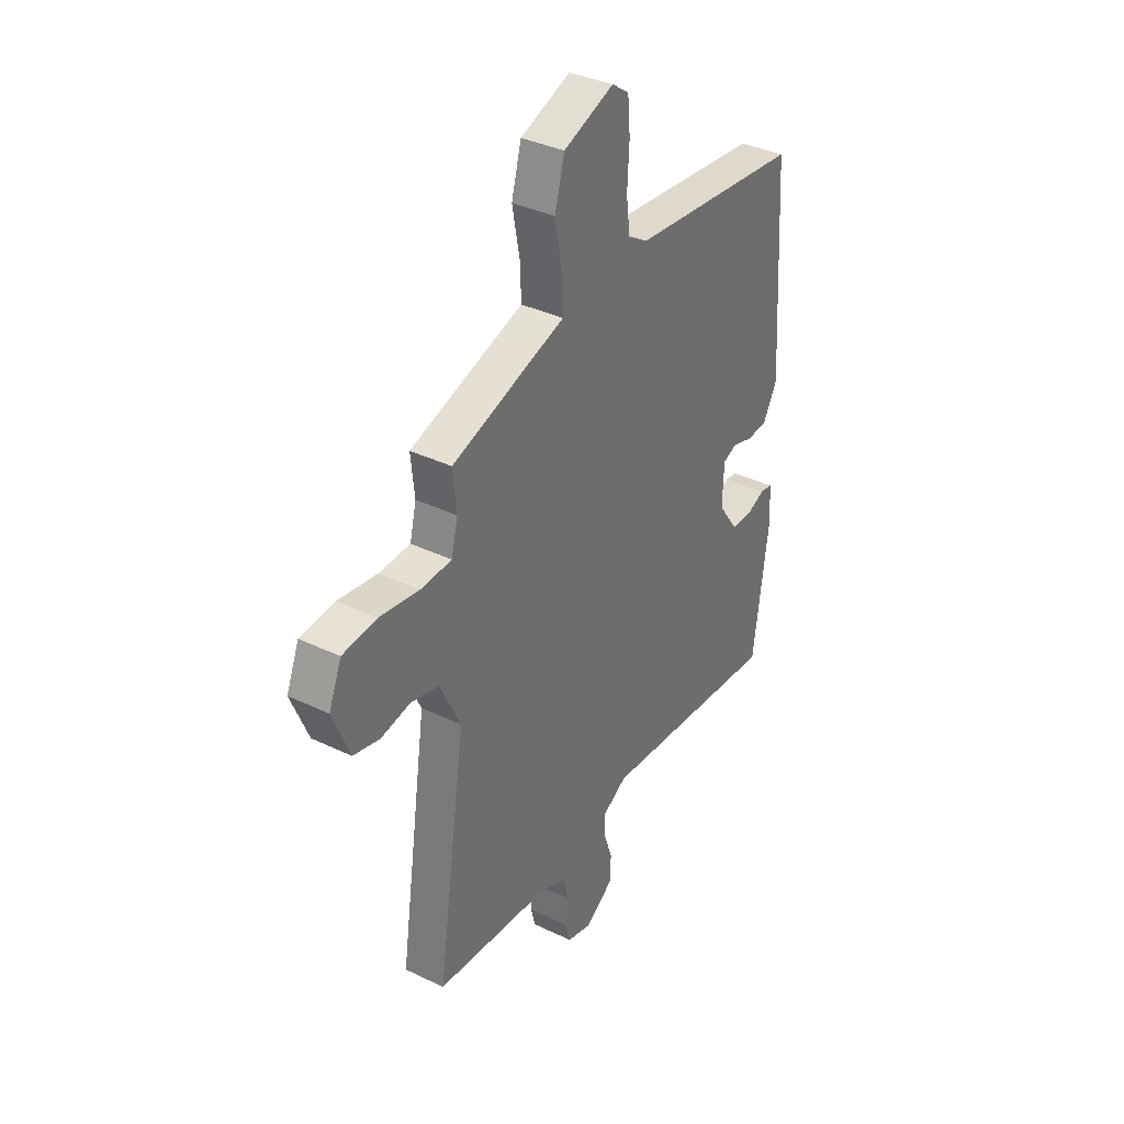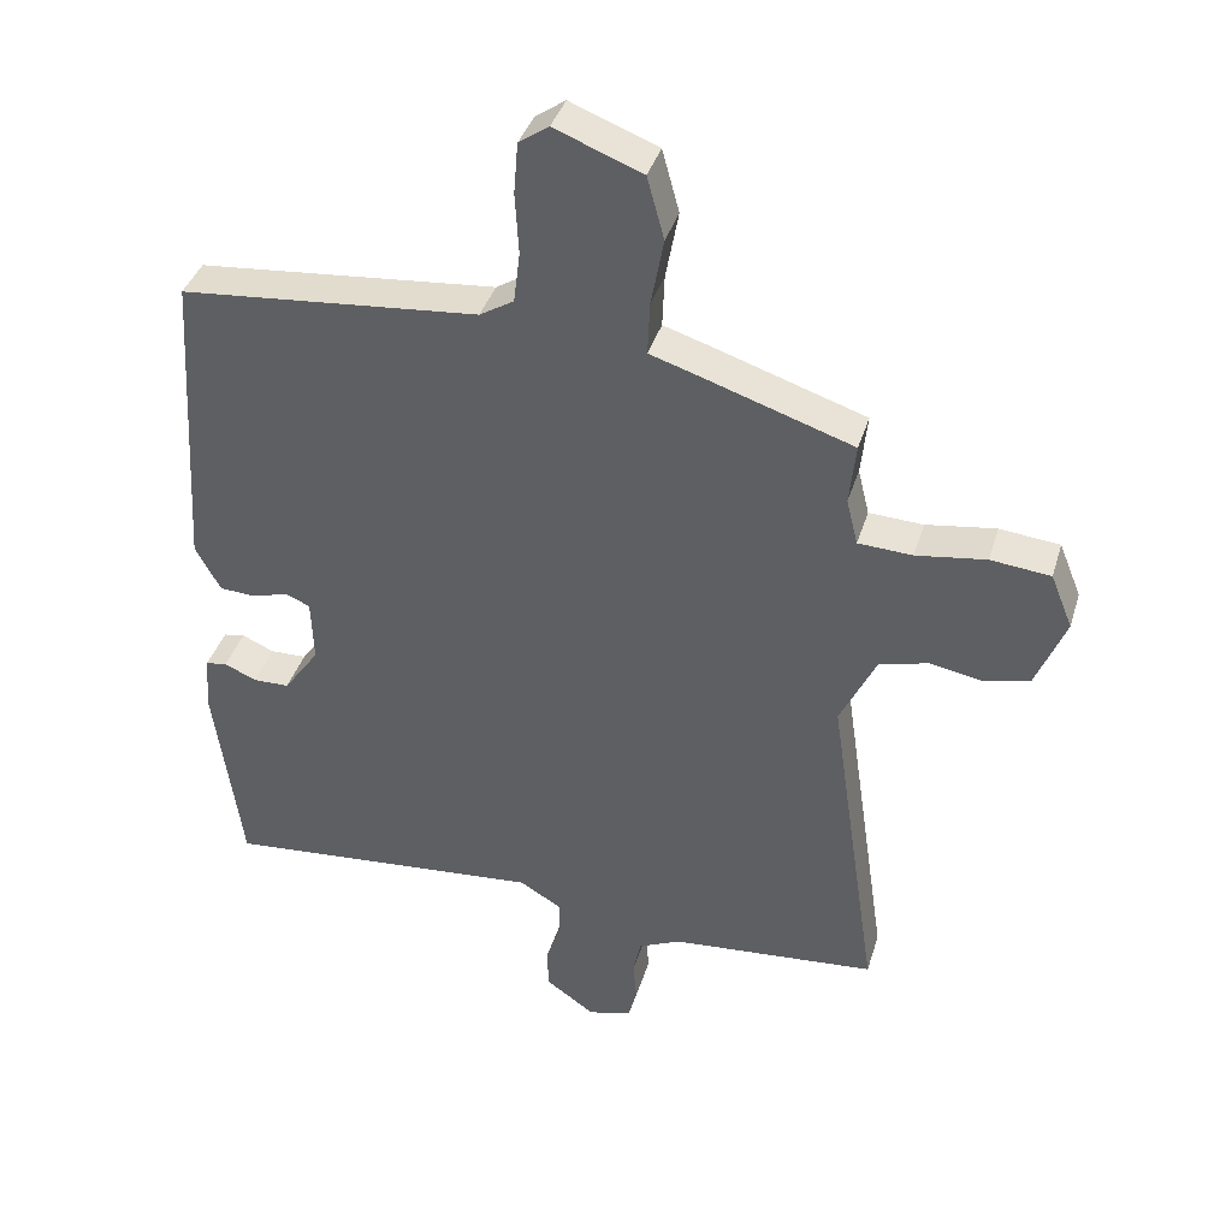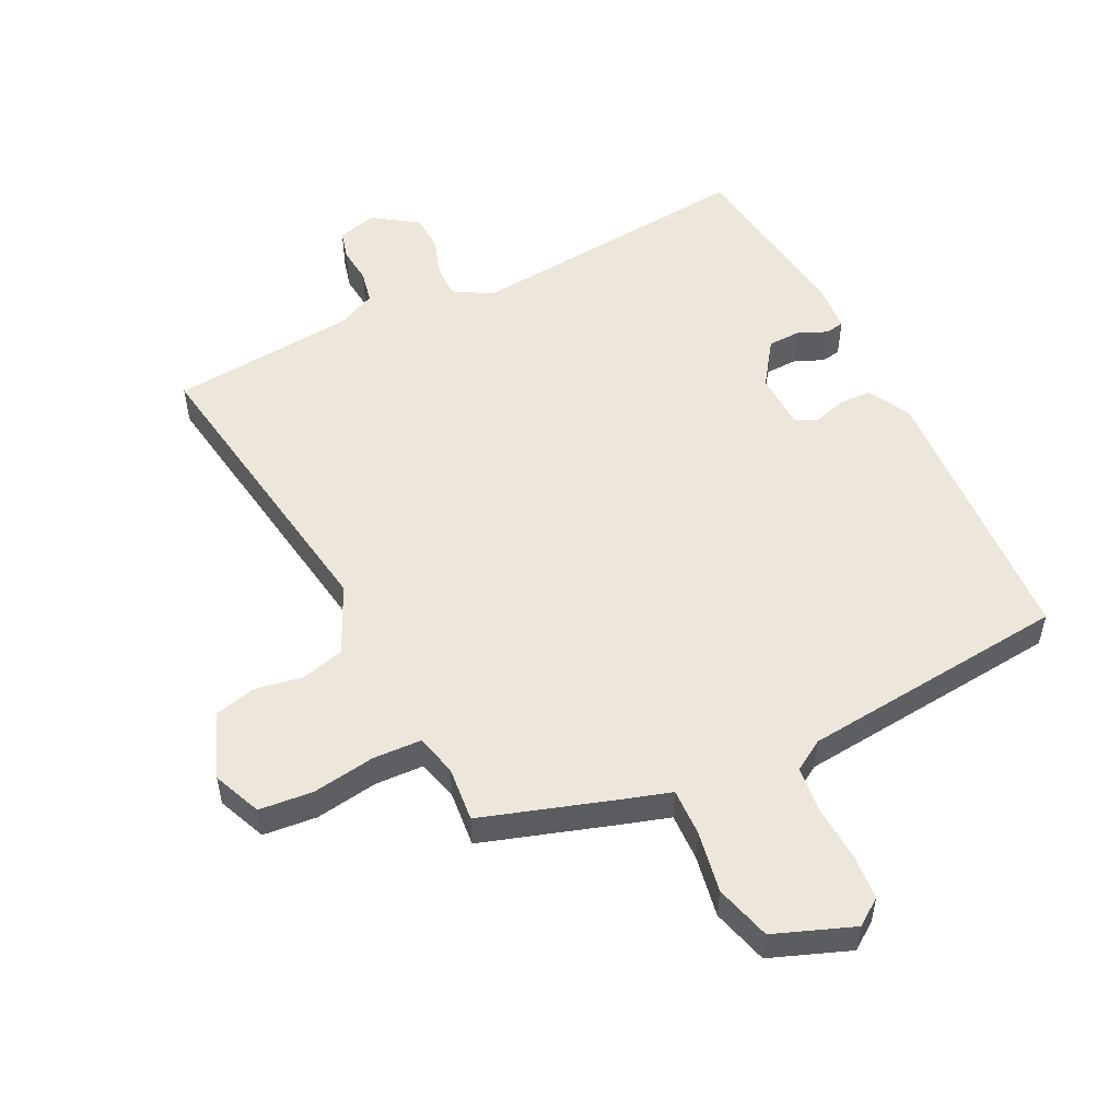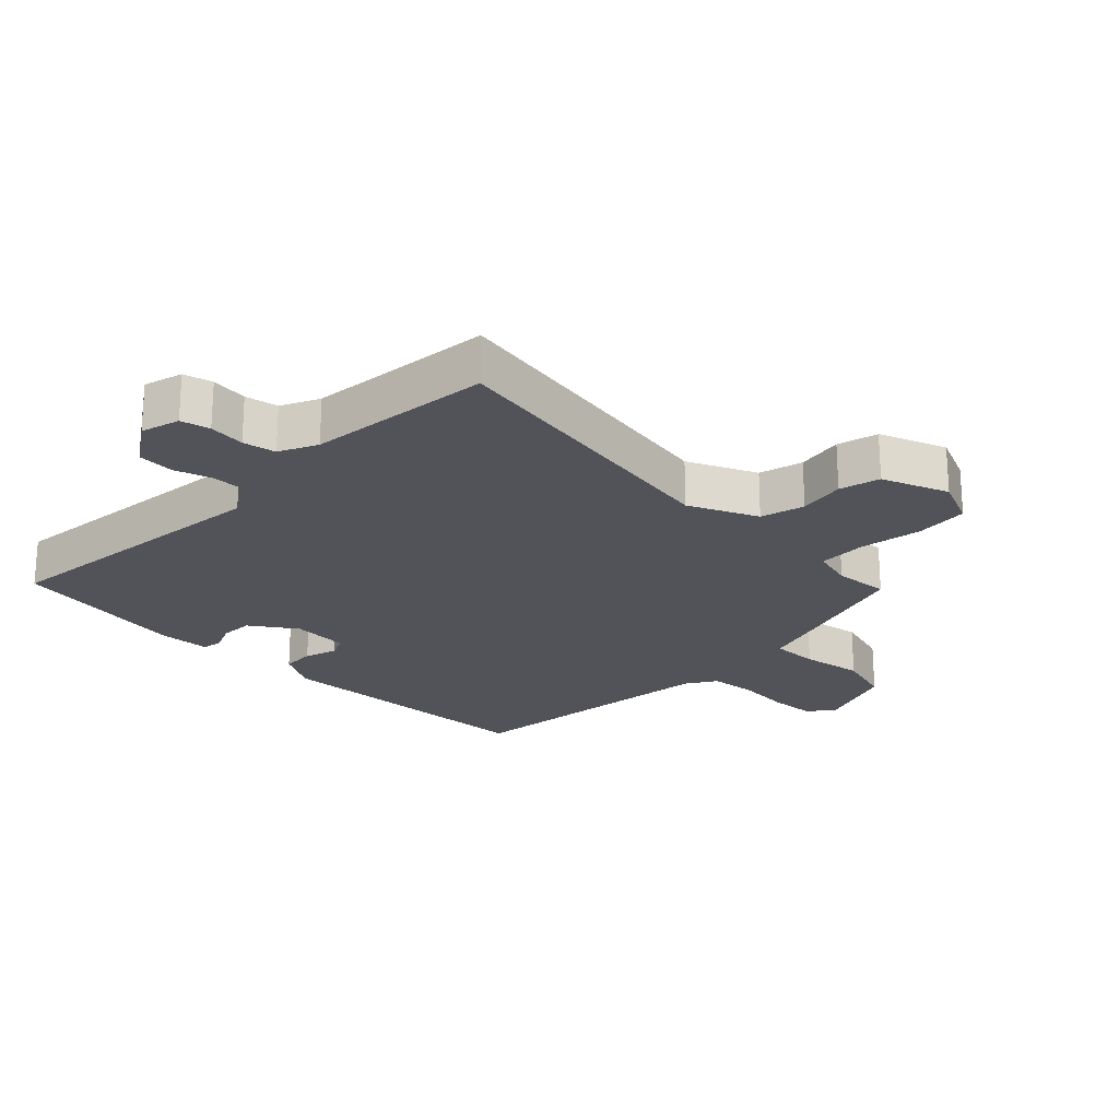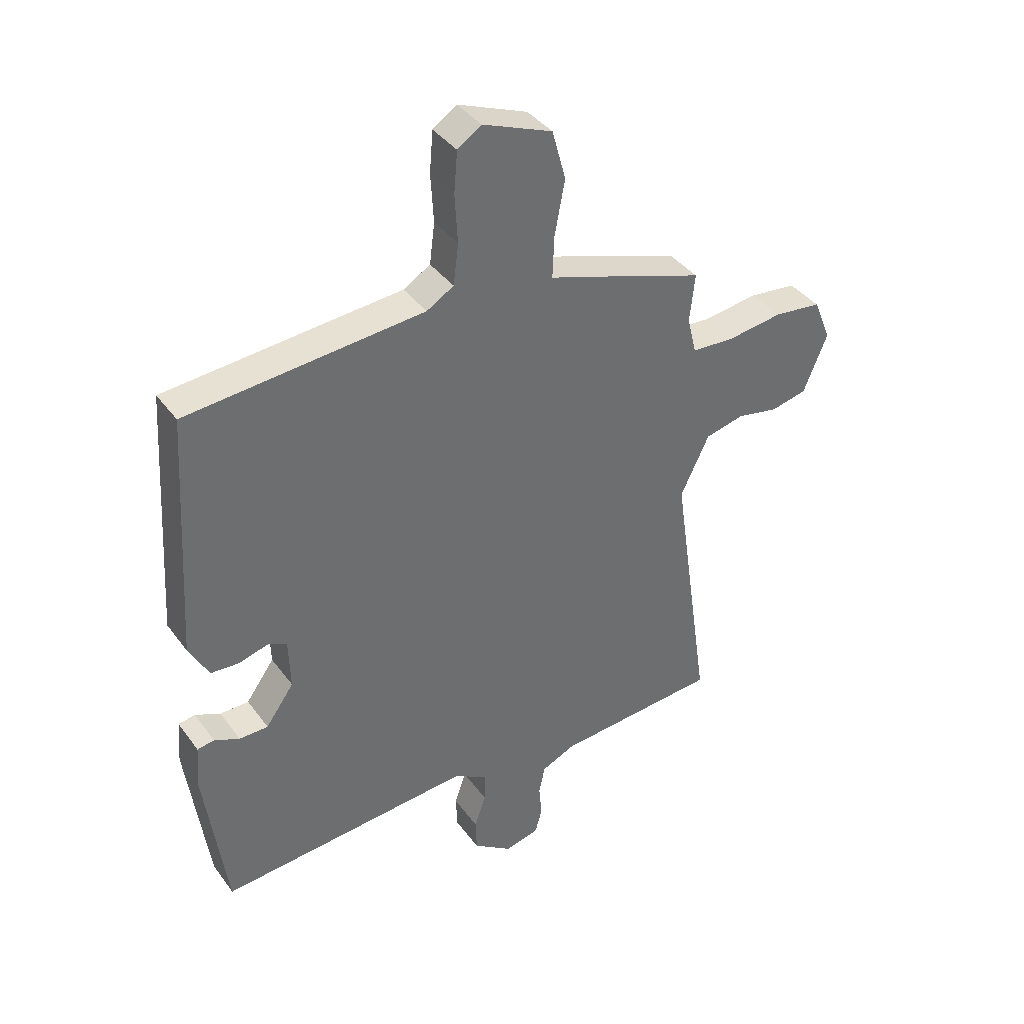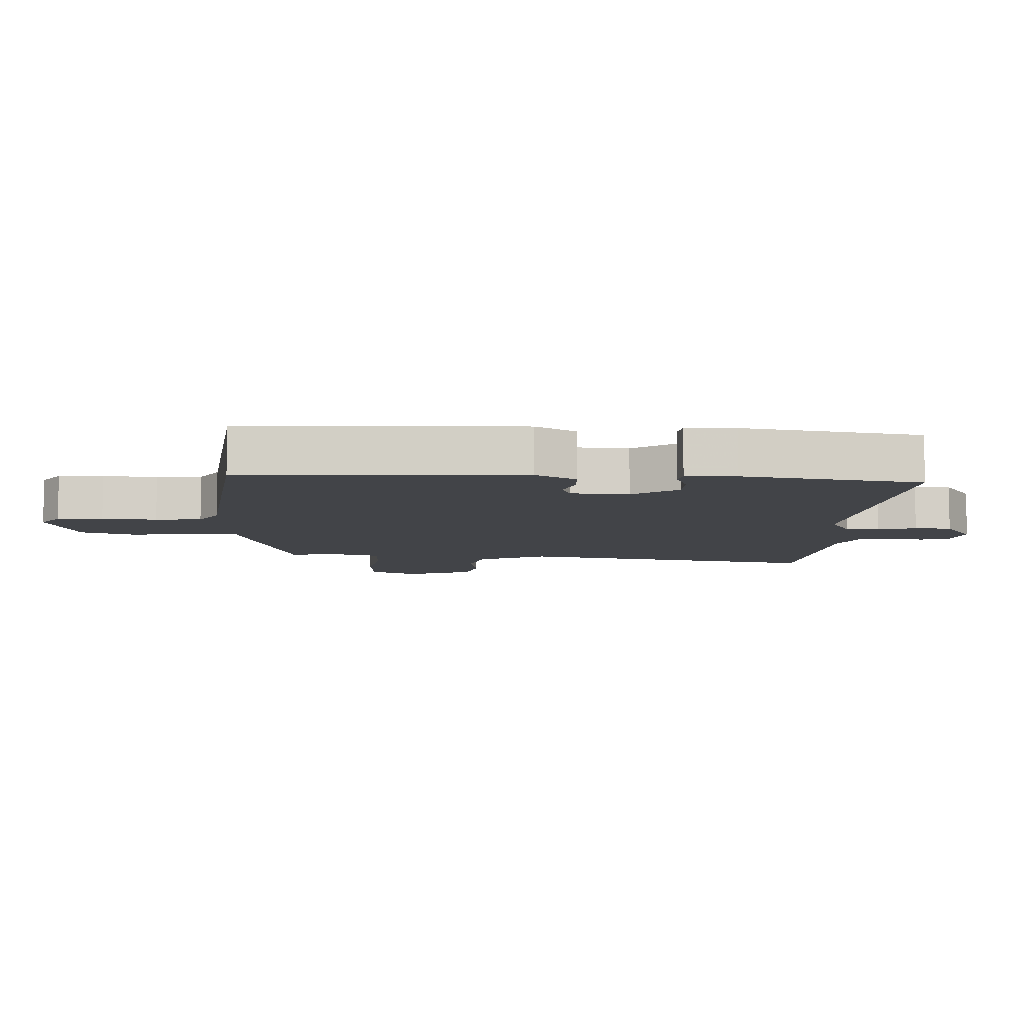
<metadata>
{"format":"obj","ext":"obj","renderer":"f3d","projection":"perspective","resolution":1024,"background":"white","views":[{"elev":35.9,"azim":-57.6,"up":"+Z"},{"elev":38.6,"azim":-163.7,"up":"+Z"},{"elev":53.1,"azim":-26.8,"up":"+Y"},{"elev":-22.7,"azim":-135.6,"up":"+Y"},{"elev":38.7,"azim":147.8,"up":"+Z"},{"elev":-8.1,"azim":86.0,"up":"+Y"}]}
</metadata>
<code>
v 0.423 0.07 -0.51
v -0.028 0.07 -0.472
v -0.087 0.07 -0.507
v -0.086 0.07 -0.559
v -0.066 0.07 -0.618
v -0.068 0.07 -0.676
v -0.137 0.07 -0.724
v -0.198 0.07 -0.708
v -0.21 0.07 -0.663
v -0.205 0.07 -0.606
v -0.216 0.07 -0.555
v -0.276 0.07 -0.528
v -0.566 0.07 -0.504
v -0.496 0.07 -0.027
v -0.547 0.07 0.079
v -0.616 0.07 0.096
v -0.689 0.07 0.082
v -0.753 0.07 0.097
v -0.795 0.07 0.2
v -0.764 0.07 0.276
v -0.68 0.07 0.285
v -0.582 0.07 0.271
v -0.506 0.07 0.275
v -0.49 0.07 0.34
v -0.499 0.07 0.426
v -0.285 0.07 0.497
v -0.219 0.07 0.518
v -0.222 0.07 0.592
v -0.24 0.07 0.688
v -0.216 0.07 0.776
v -0.093 0.07 0.824
v -0.051 0.07 0.795
v -0.045 0.07 0.723
v -0.05 0.07 0.637
v -0.041 0.07 0.565
v 0.007 0.07 0.536
v 0.426 0.07 0.498
v 0.453 0.07 0.062
v 0.418 0.07 -0.003
v 0.367 0.07 -0.006
v 0.316 0.07 0.009
v 0.282 0.07 -0.006
v 0.279 0.07 -0.096
v 0.329 0.07 -0.166
v 0.38 0.07 -0.167
v 0.425 0.07 -0.147
v 0.455 0.07 -0.152
v 0.461 0.07 -0.23
v 0.423 0 -0.51
v -0.028 0 -0.472
v -0.087 0 -0.507
v -0.086 0 -0.559
v -0.066 0 -0.618
v -0.068 0 -0.676
v -0.137 0 -0.724
v -0.198 0 -0.708
v -0.21 0 -0.663
v -0.205 0 -0.606
v -0.216 0 -0.555
v -0.276 0 -0.528
v -0.566 0 -0.504
v -0.496 0 -0.027
v -0.547 0 0.079
v -0.616 0 0.096
v -0.689 0 0.082
v -0.753 0 0.097
v -0.795 0 0.2
v -0.764 0 0.276
v -0.68 0 0.285
v -0.582 0 0.271
v -0.506 0 0.275
v -0.49 0 0.34
v -0.499 0 0.426
v -0.285 0 0.497
v -0.219 0 0.518
v -0.222 0 0.592
v -0.24 0 0.688
v -0.216 0 0.776
v -0.093 0 0.824
v -0.051 0 0.795
v -0.045 0 0.723
v -0.05 0 0.637
v -0.041 0 0.565
v 0.007 0 0.536
v 0.426 0 0.498
v 0.453 0 0.062
v 0.418 0 -0.003
v 0.367 0 -0.006
v 0.316 0 0.009
v 0.282 0 -0.006
v 0.279 0 -0.096
v 0.329 0 -0.166
v 0.38 0 -0.167
v 0.425 0 -0.147
v 0.455 0 -0.152
v 0.461 0 -0.23
f 48 1 2
f 47 48 2
f 46 47 2
f 45 46 2
f 44 45 2 3
f 43 44 3
f 42 43 3
f 39 40 41
f 38 39 41
f 37 38 41
f 36 37 41
f 35 36 41 42
f 32 33 34
f 31 32 34
f 30 31 34
f 29 30 34
f 28 29 34
f 27 28 34 35
f 35 42 3
f 27 35 3
f 26 27 3
f 25 26 3
f 24 25 3
f 20 21 22
f 19 20 22
f 18 19 22
f 17 18 22
f 16 17 22
f 15 16 22 23
f 24 3 4
f 23 24 4
f 15 23 4
f 14 15 4
f 8 9 10
f 7 8 10
f 6 7 10
f 5 6 10
f 4 5 10
f 4 10 11
f 14 4 11 12
f 12 13 14
f 50 49 96
f 50 96 95
f 50 95 94
f 50 94 93
f 51 50 93 92
f 51 92 91
f 51 91 90
f 89 88 87
f 89 87 86
f 89 86 85
f 89 85 84
f 90 89 84 83
f 82 81 80
f 82 80 79
f 82 79 78
f 82 78 77
f 82 77 76
f 83 82 76 75
f 51 90 83
f 51 83 75
f 51 75 74
f 51 74 73
f 51 73 72
f 70 69 68
f 70 68 67
f 70 67 66
f 70 66 65
f 70 65 64
f 71 70 64 63
f 52 51 72
f 52 72 71
f 52 71 63
f 52 63 62
f 58 57 56
f 58 56 55
f 58 55 54
f 58 54 53
f 58 53 52
f 59 58 52
f 60 59 52 62
f 62 61 60
f 1 49 50 2
f 2 50 51 3
f 3 51 52 4
f 4 52 53 5
f 5 53 54 6
f 6 54 55 7
f 7 55 56 8
f 8 56 57 9
f 9 57 58 10
f 10 58 59 11
f 11 59 60 12
f 12 60 61 13
f 13 61 62 14
f 14 62 63 15
f 15 63 64 16
f 16 64 65 17
f 17 65 66 18
f 18 66 67 19
f 19 67 68 20
f 20 68 69 21
f 21 69 70 22
f 22 70 71 23
f 23 71 72 24
f 24 72 73 25
f 25 73 74 26
f 26 74 75 27
f 27 75 76 28
f 28 76 77 29
f 29 77 78 30
f 30 78 79 31
f 31 79 80 32
f 32 80 81 33
f 33 81 82 34
f 34 82 83 35
f 35 83 84 36
f 36 84 85 37
f 37 85 86 38
f 38 86 87 39
f 39 87 88 40
f 40 88 89 41
f 41 89 90 42
f 42 90 91 43
f 43 91 92 44
f 44 92 93 45
f 45 93 94 46
f 46 94 95 47
f 47 95 96 48
f 48 96 49 1

</code>
